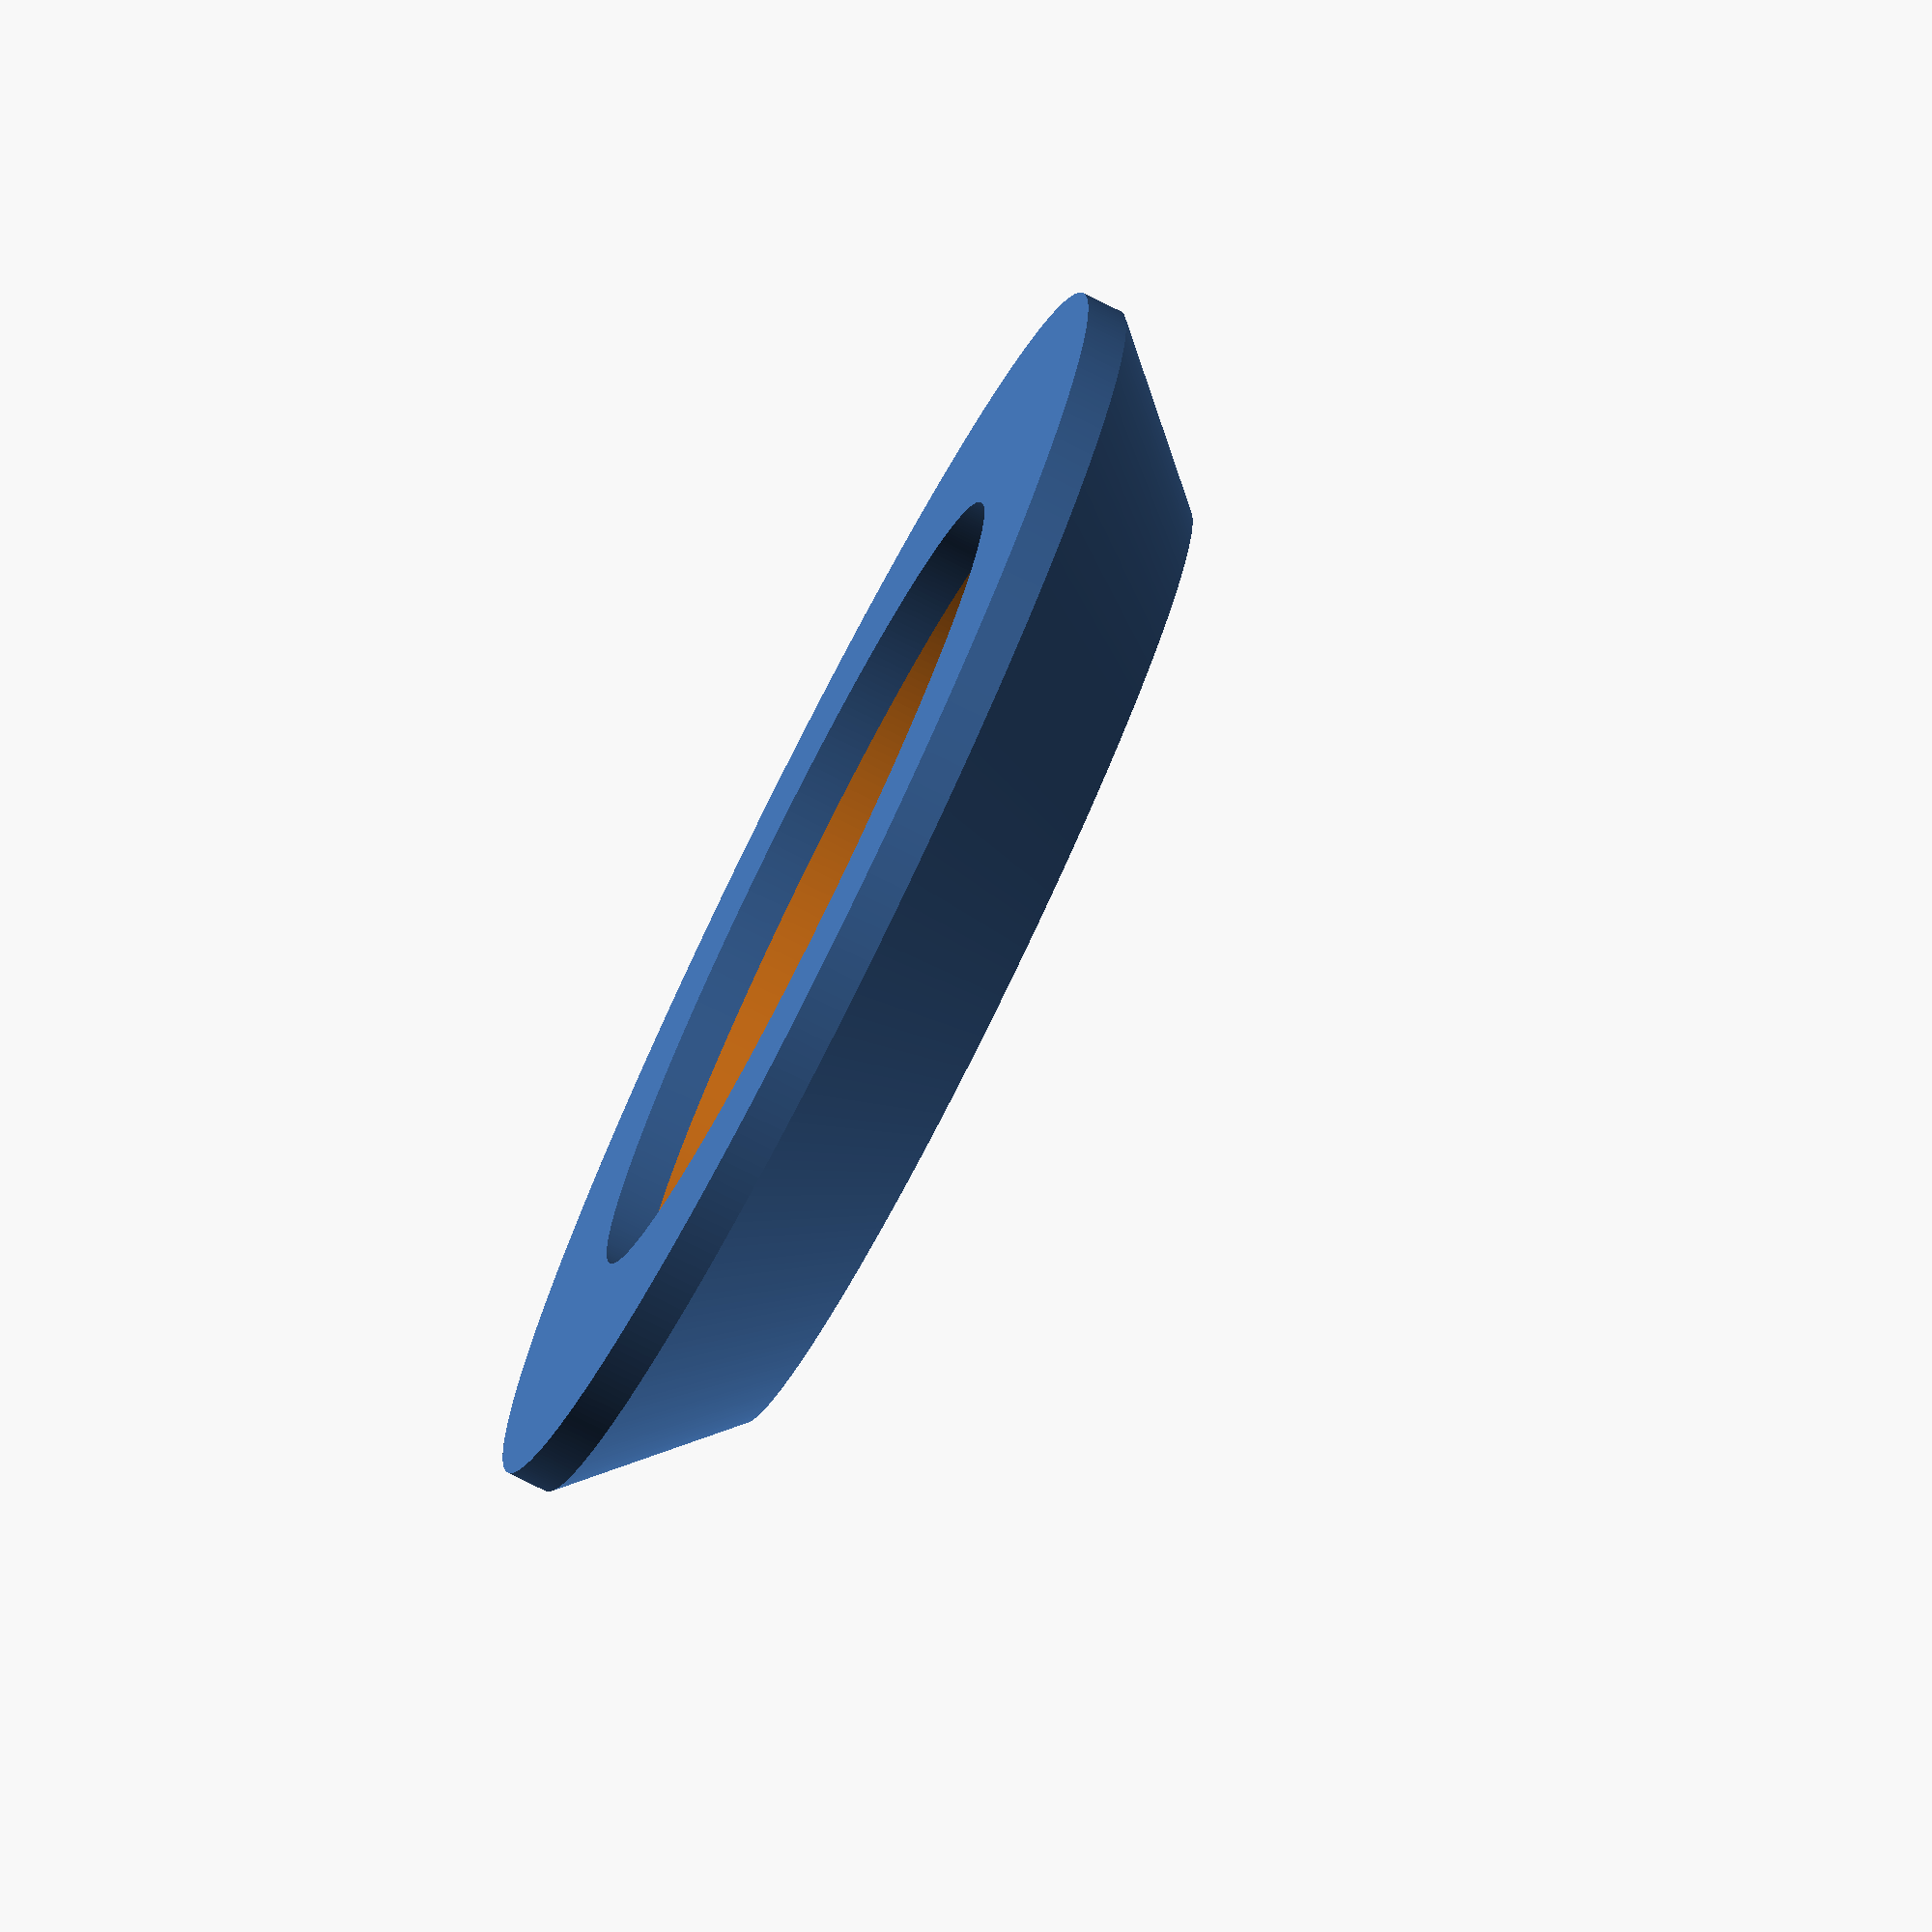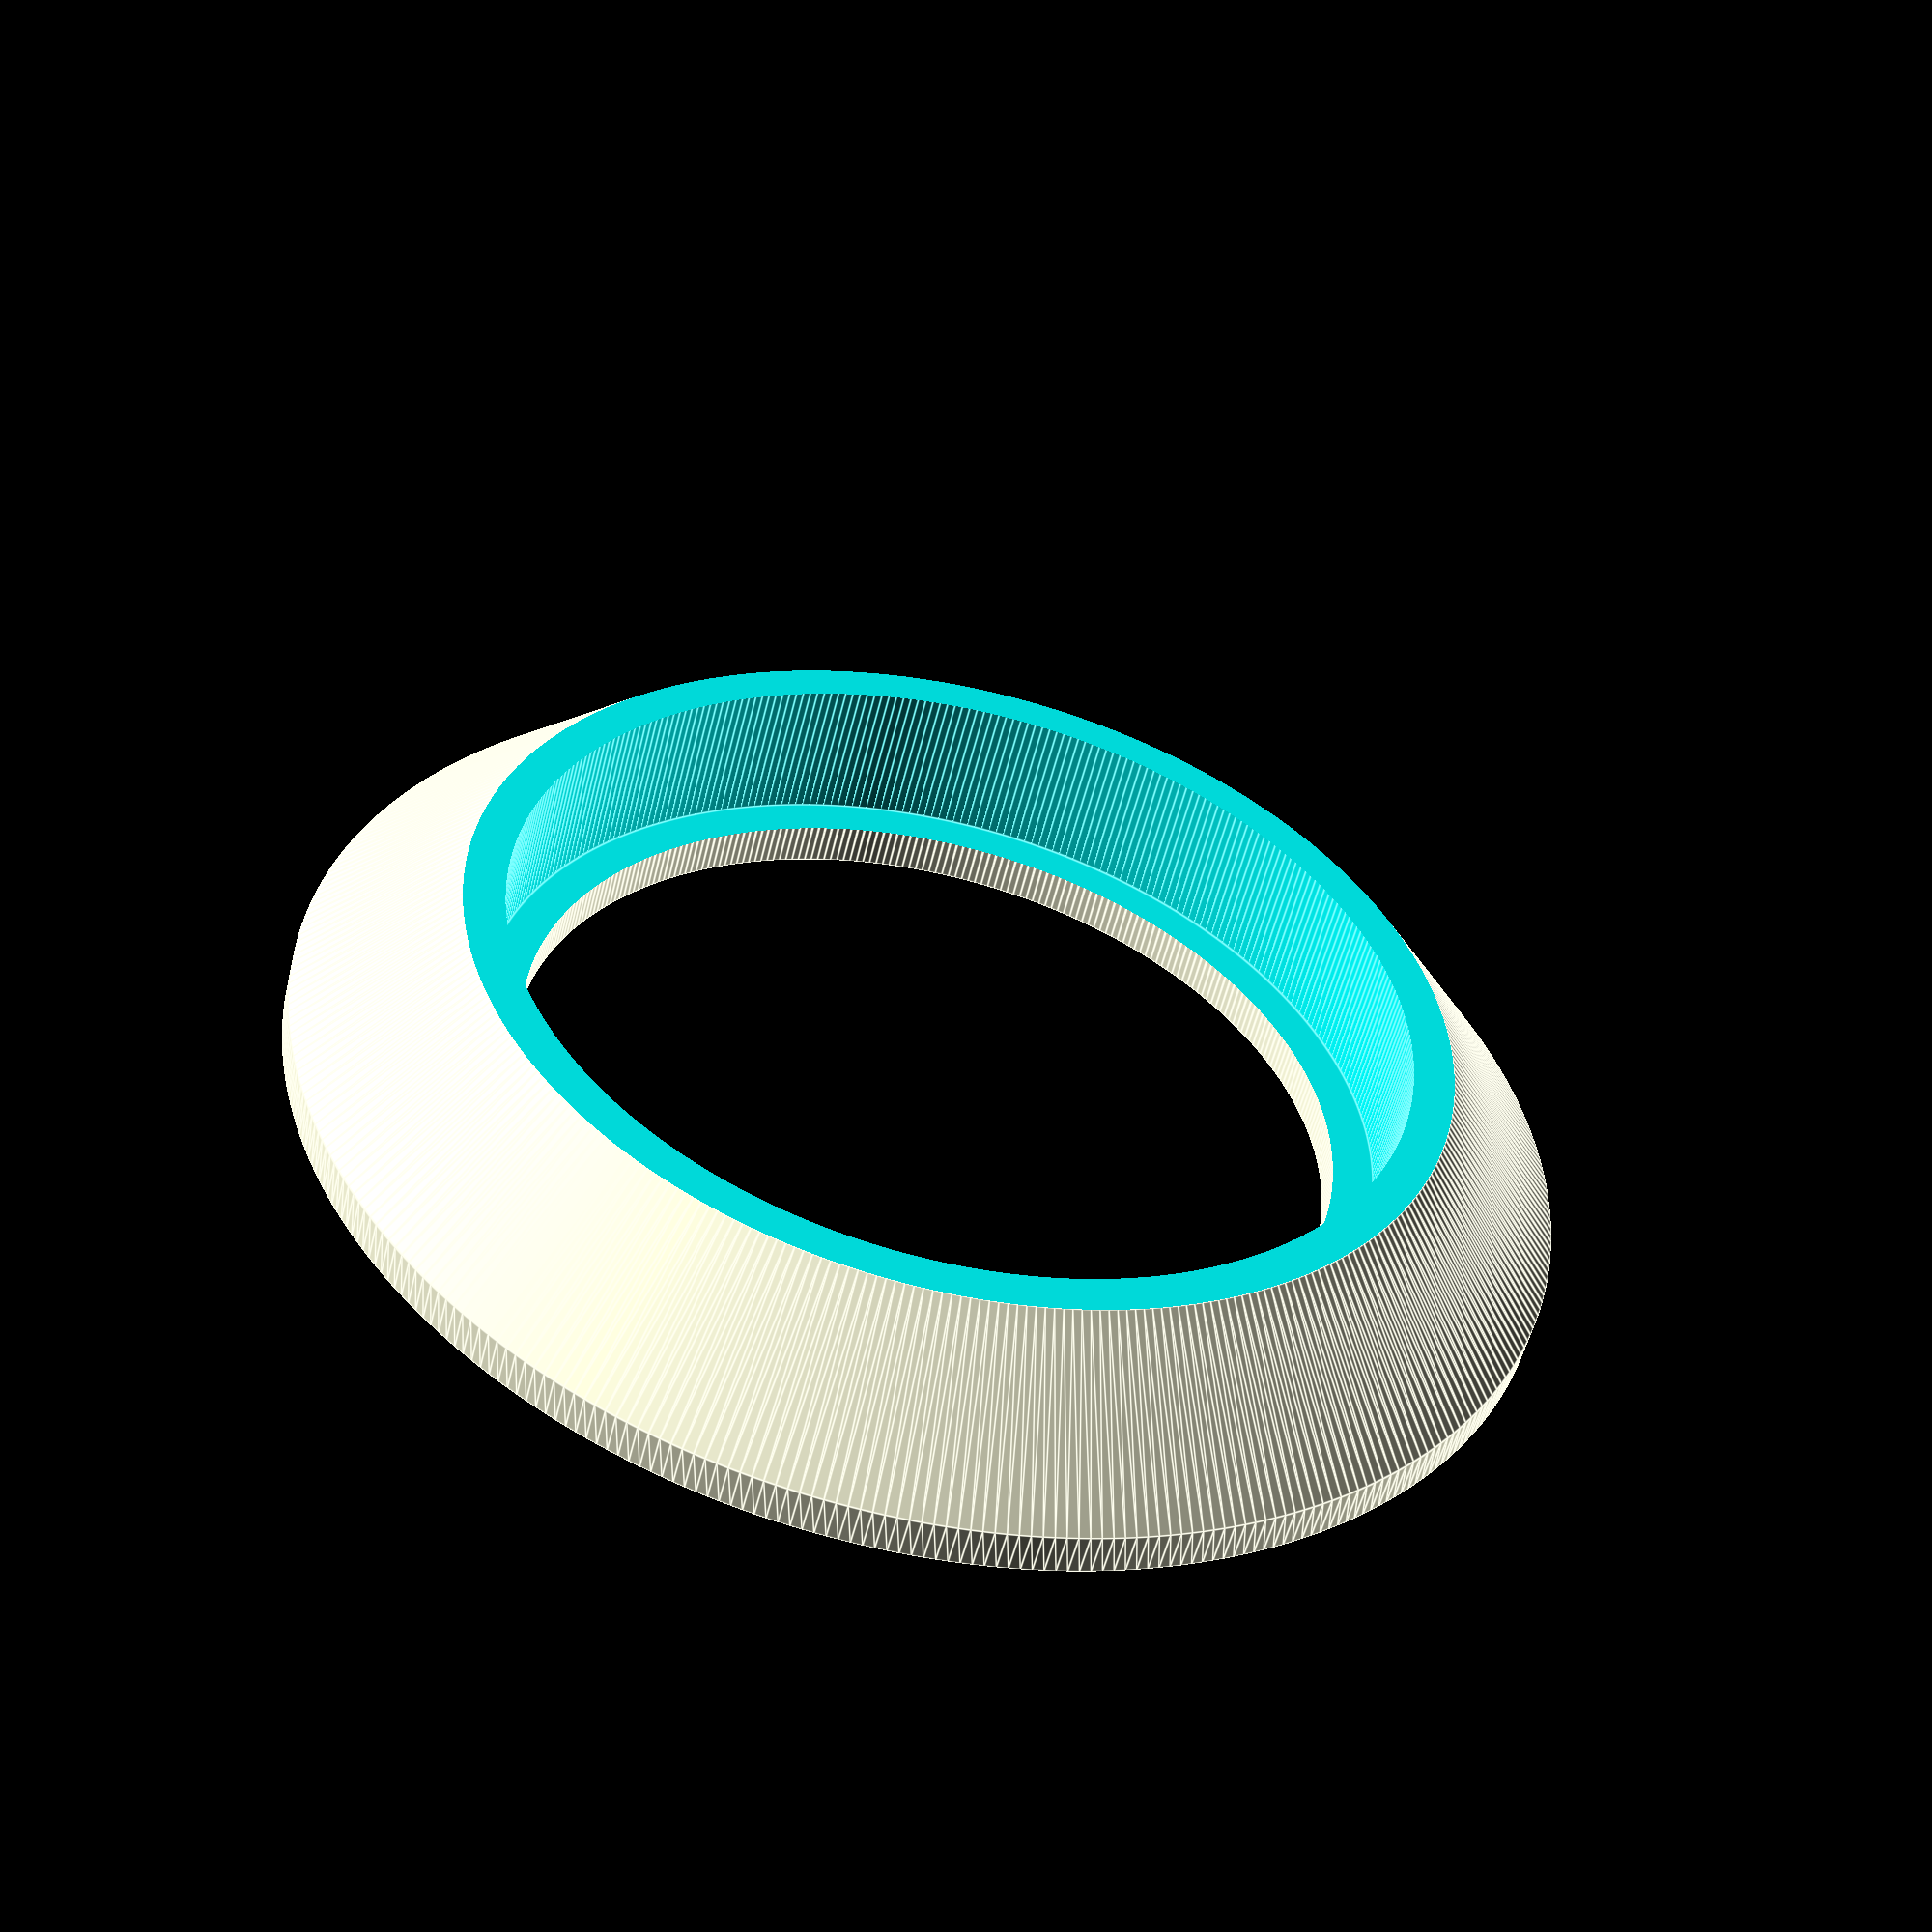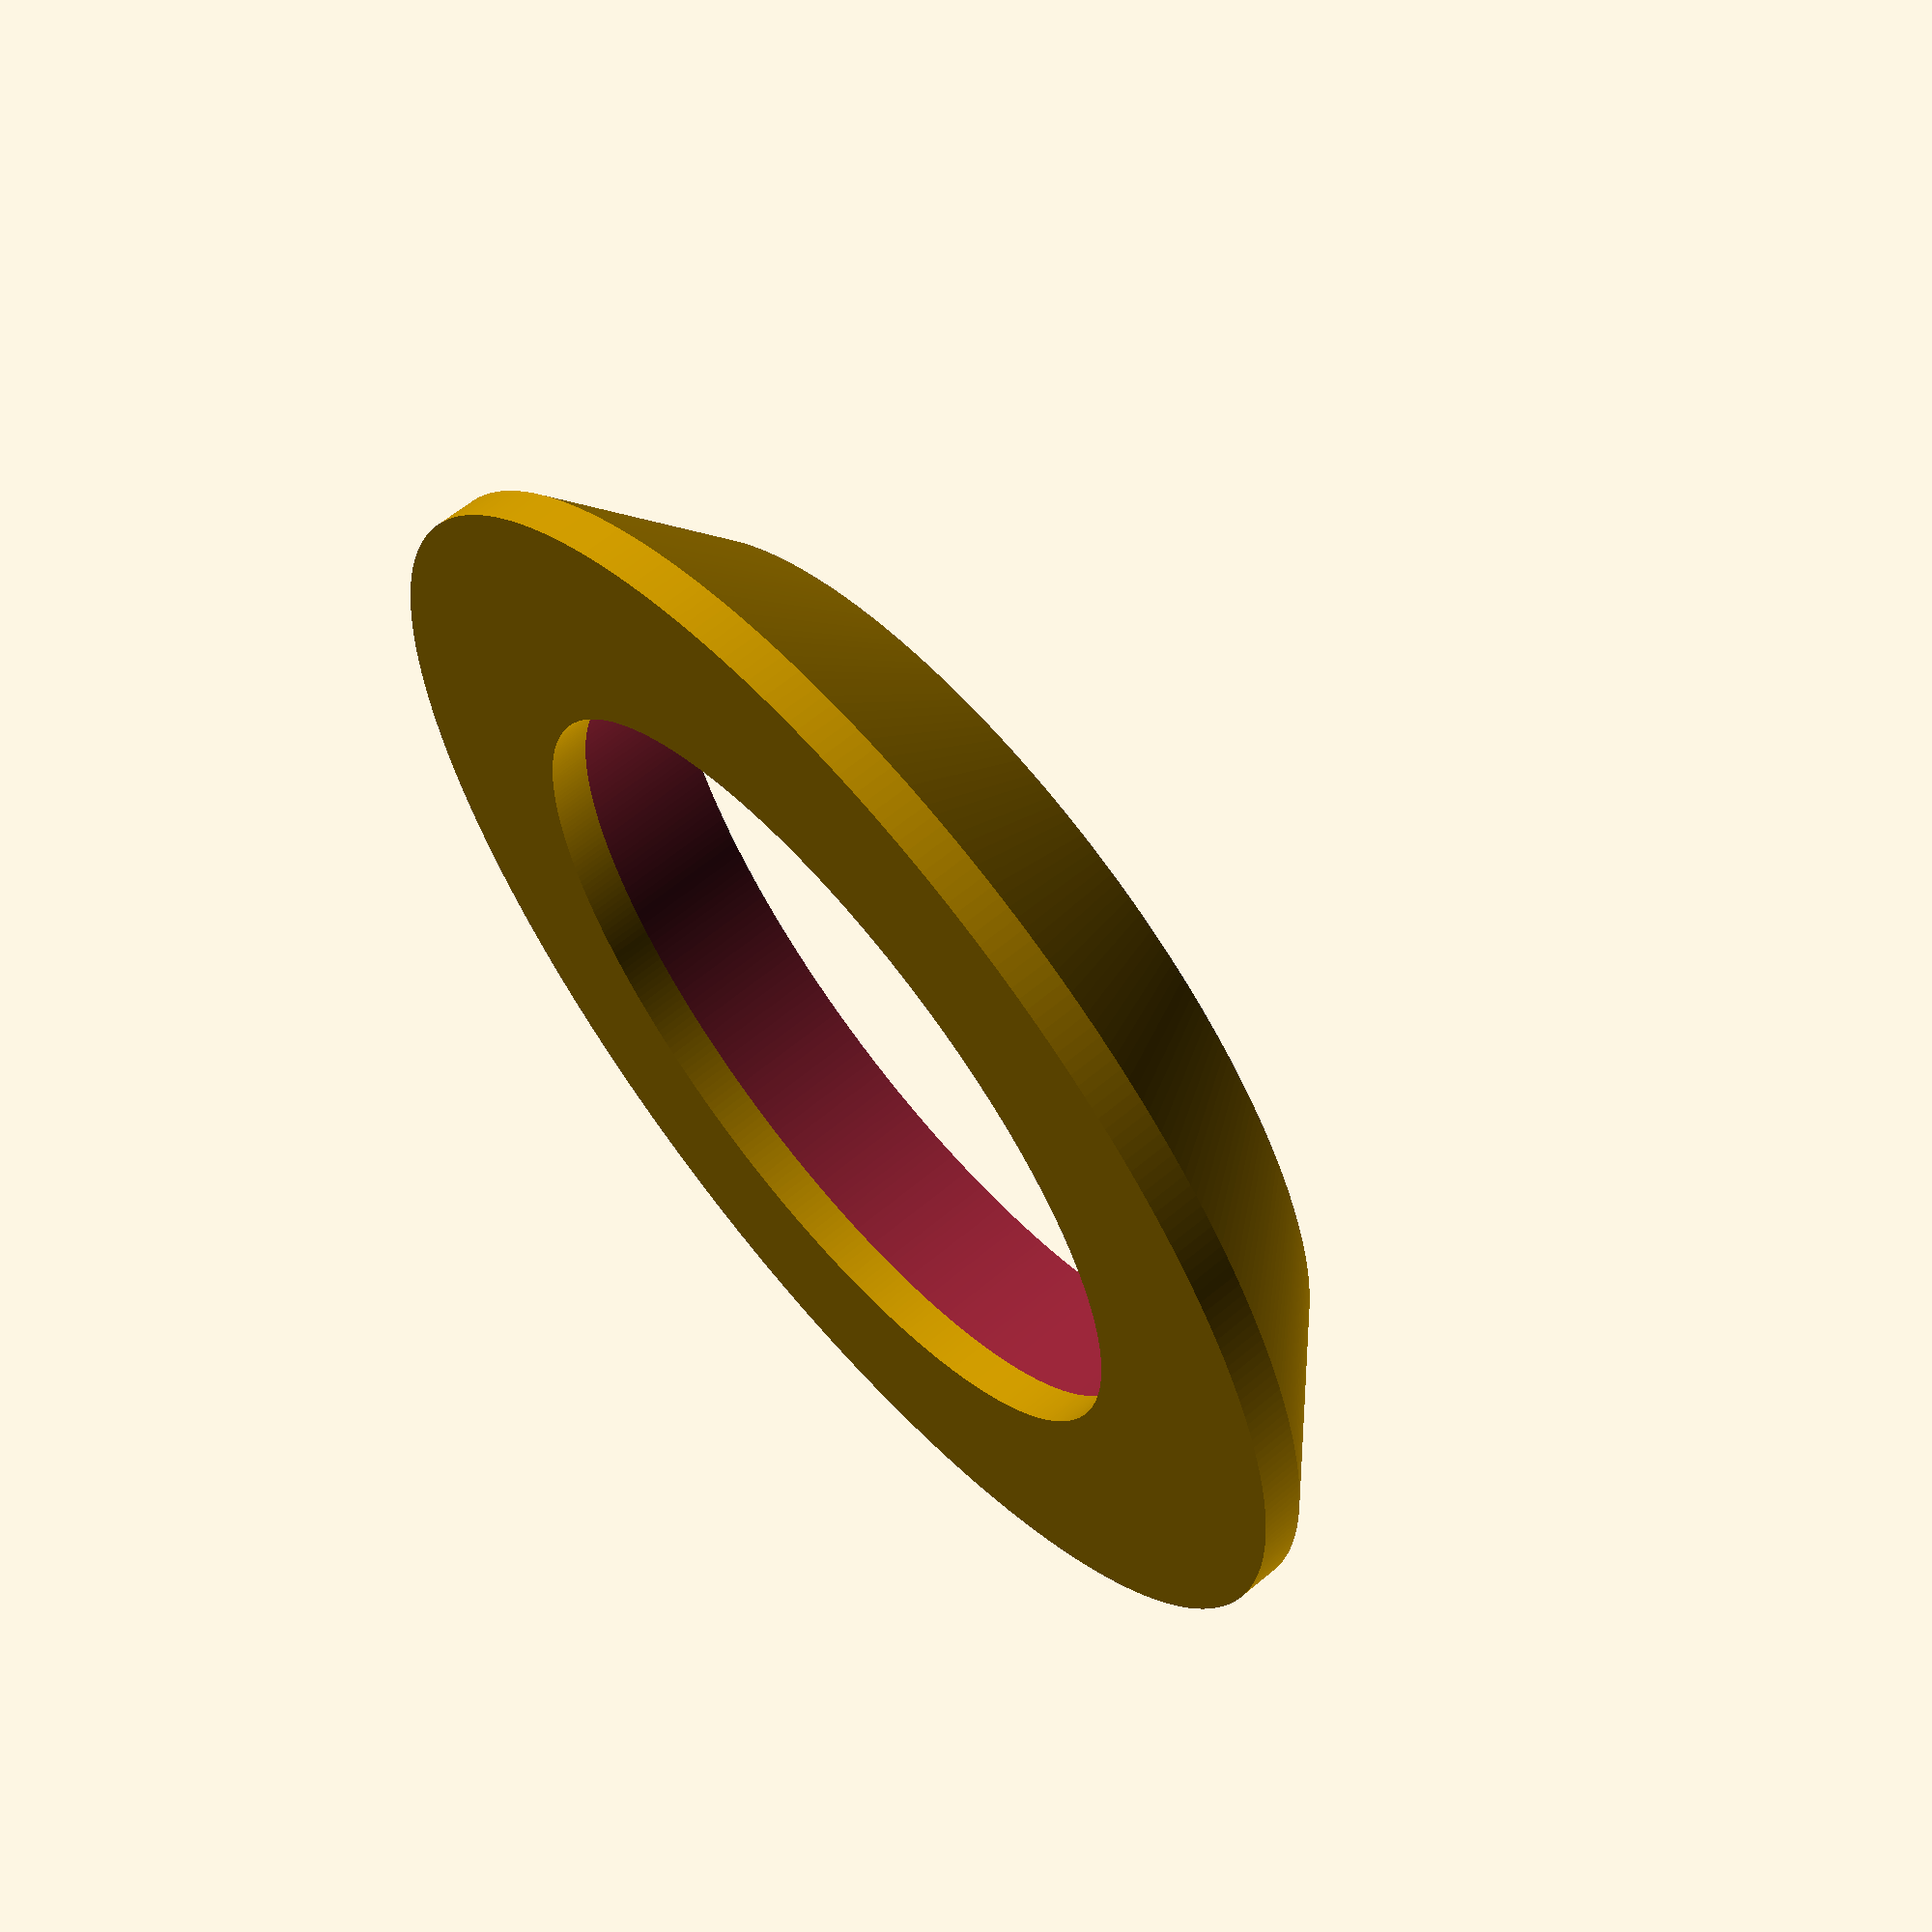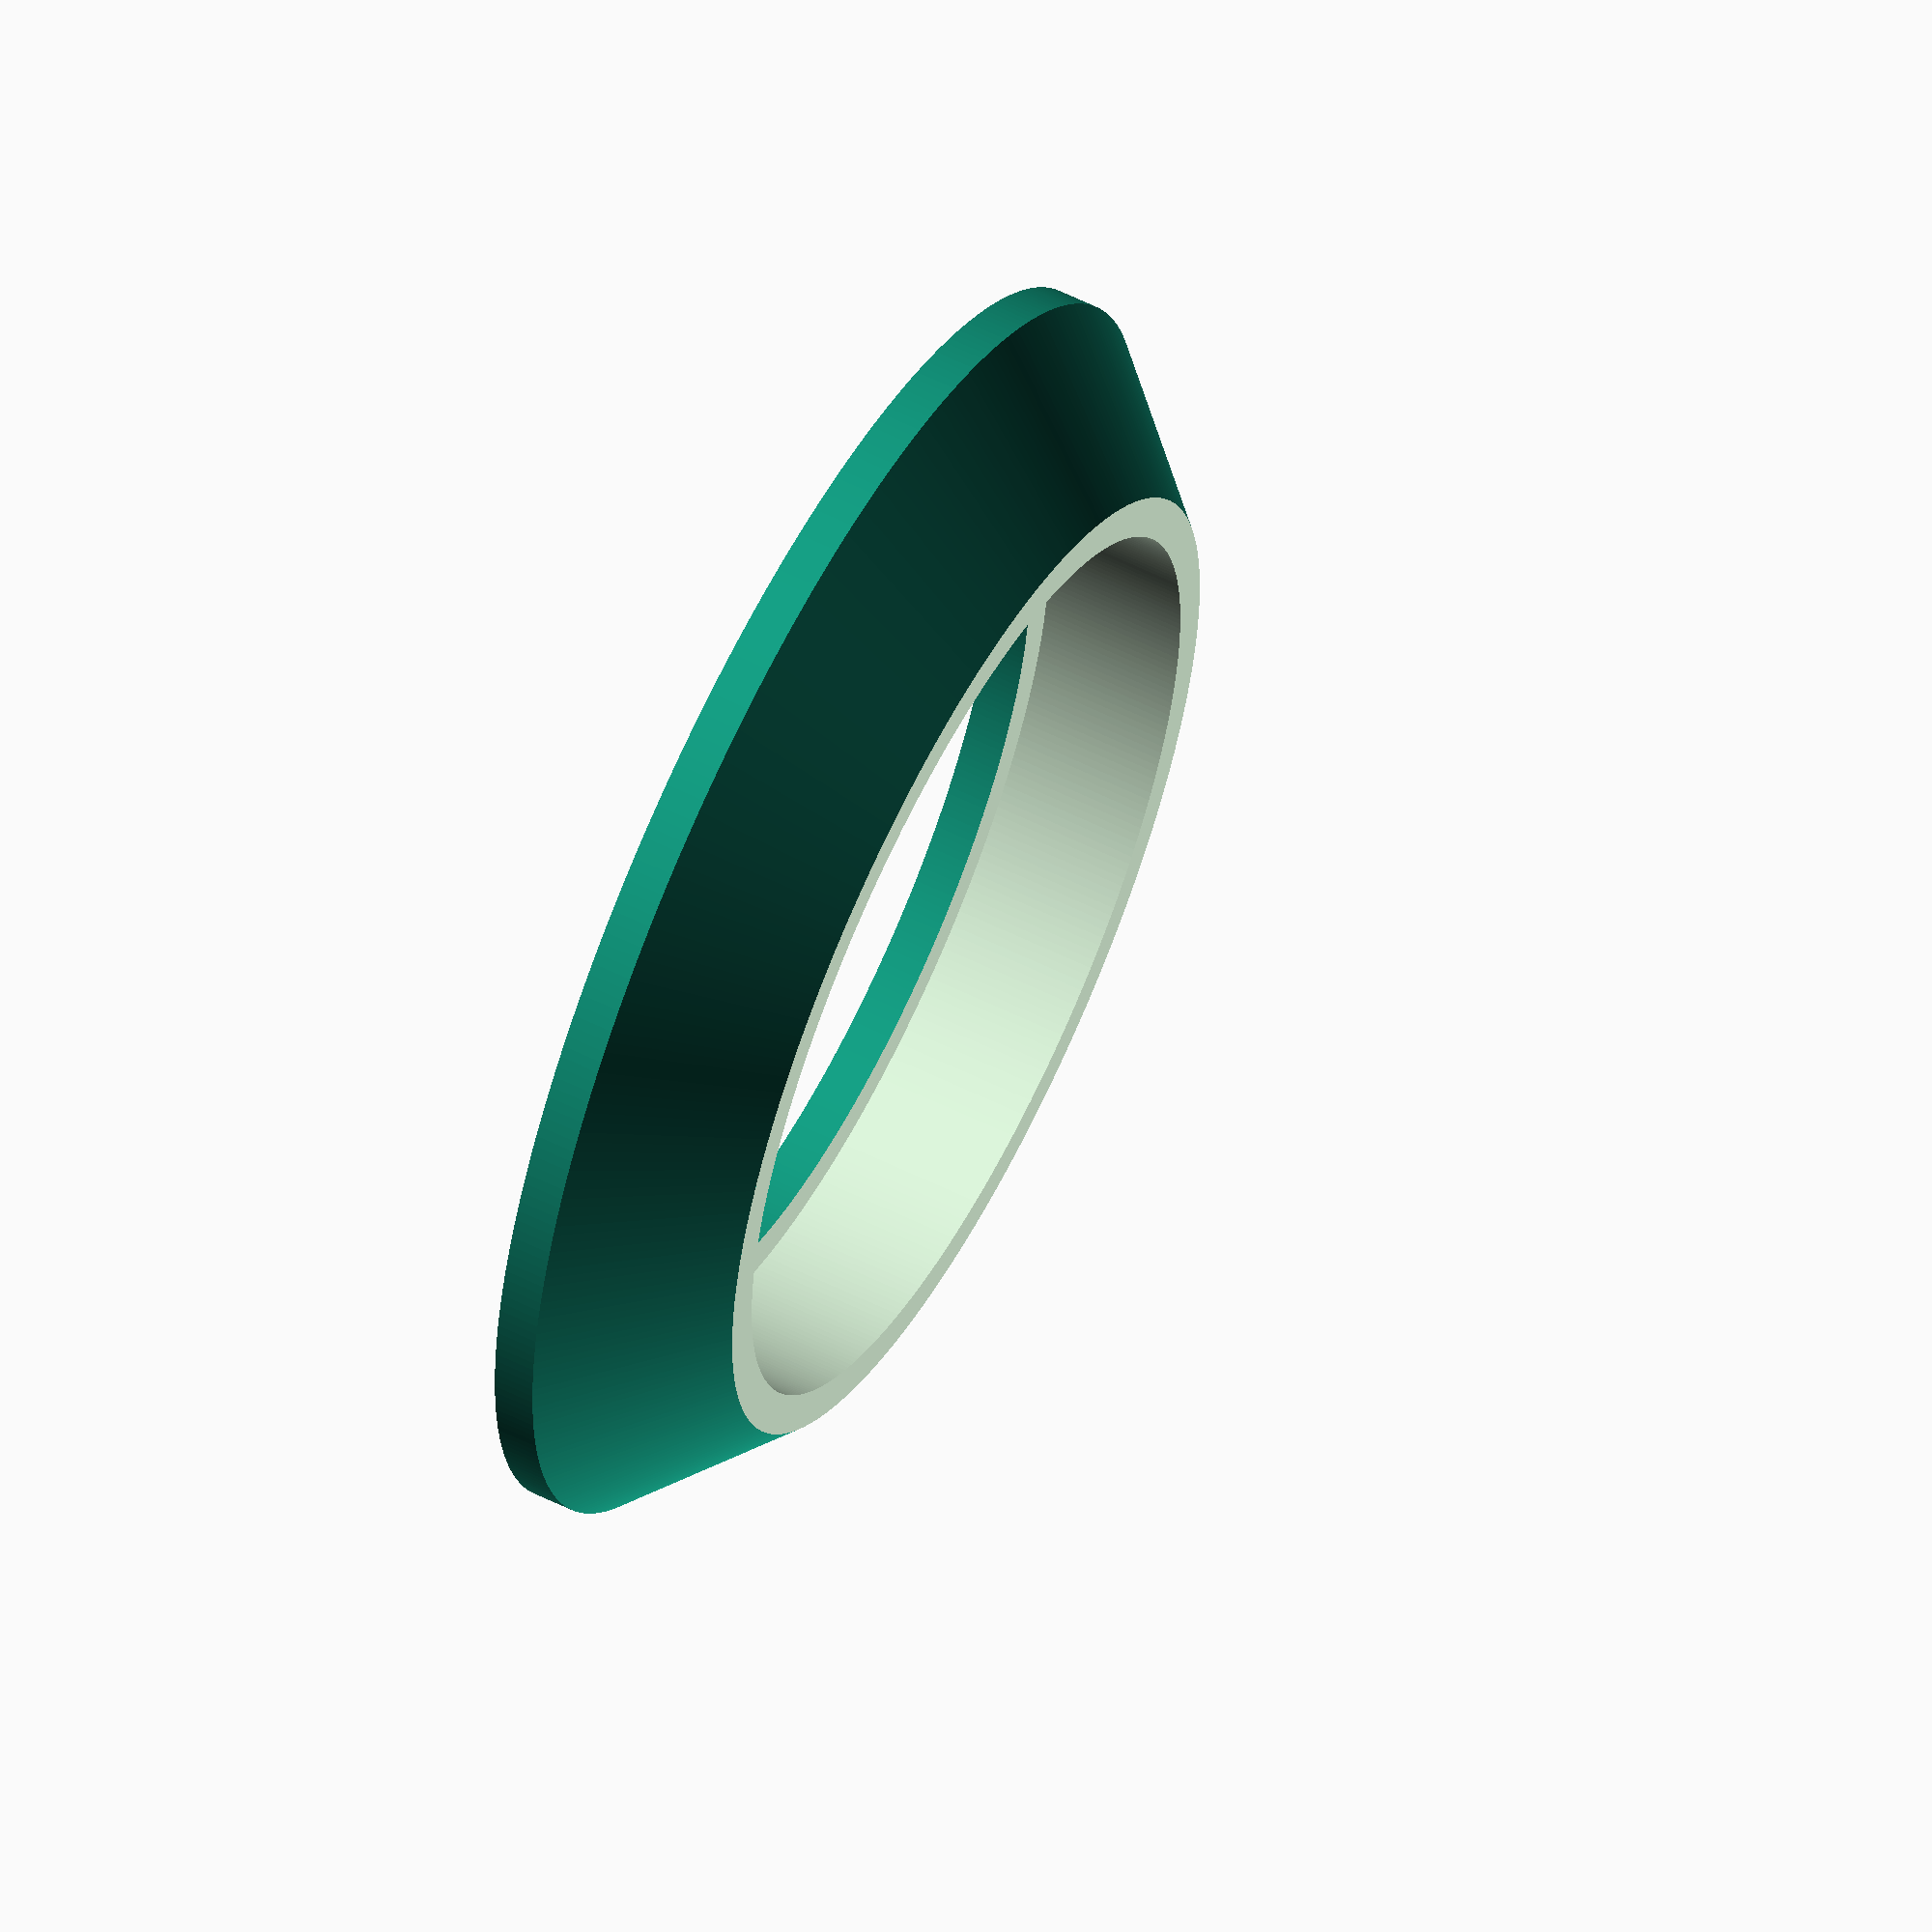
<openscad>
/*
Created by David Taylor
http://bit.ly/Gineer

This is one half of two parts that should be glued together to form a V-Groove Pulley
*/

//What is the outer diameter of the enclosed bearing (eg. 22 for a 608)?
BearingDiameter=22;

//What is the width of the bearing (eg. 7 for a 608)? 
BearingWidth=7;

//What is the depth between the bottom of the V and the bearing?
Depth=1;

//How think should the walls be over the sides of the bearing?
Walls=1;

//How deep should the Sholder protrude over the side of the bearing?
Shoulder=1;

/* [Hidden] */
fn=360;

difference()
{
	rotate_extrude(convexity=10, $fn=fn)
	{
		polygon(points=[[(BearingDiameter/2)-Shoulder,(BearingWidth/2)+Walls],
							[(BearingDiameter/2)+(BearingWidth/2)+Depth,(BearingWidth/2)+Walls],
							[(BearingDiameter/2)+(BearingWidth/2)+Depth,(BearingWidth/2)],
							[(BearingDiameter/2)+Depth,0],
							[(BearingDiameter/2)+(BearingWidth/2)+Depth,-((BearingWidth/2))],
							[(BearingDiameter/2)+(BearingWidth/2)+Depth,-((BearingWidth/2)+Walls)],
							[(BearingDiameter/2)-Shoulder,-((BearingWidth/2)+Walls)]]);
	}
	cylinder(r=BearingDiameter/2, h=BearingWidth, center=true, $fn=fn);
	translate([0,0,(BearingWidth+Walls)/2])
	{
		cylinder(r=BearingDiameter+Walls, h=BearingWidth+Walls, center=true, $fn=fn);
	}
}
</openscad>
<views>
elev=78.1 azim=157.3 roll=243.5 proj=o view=wireframe
elev=53.4 azim=31.5 roll=346.5 proj=p view=edges
elev=118.2 azim=251.4 roll=310.4 proj=p view=solid
elev=302.7 azim=34.4 roll=297.4 proj=o view=wireframe
</views>
